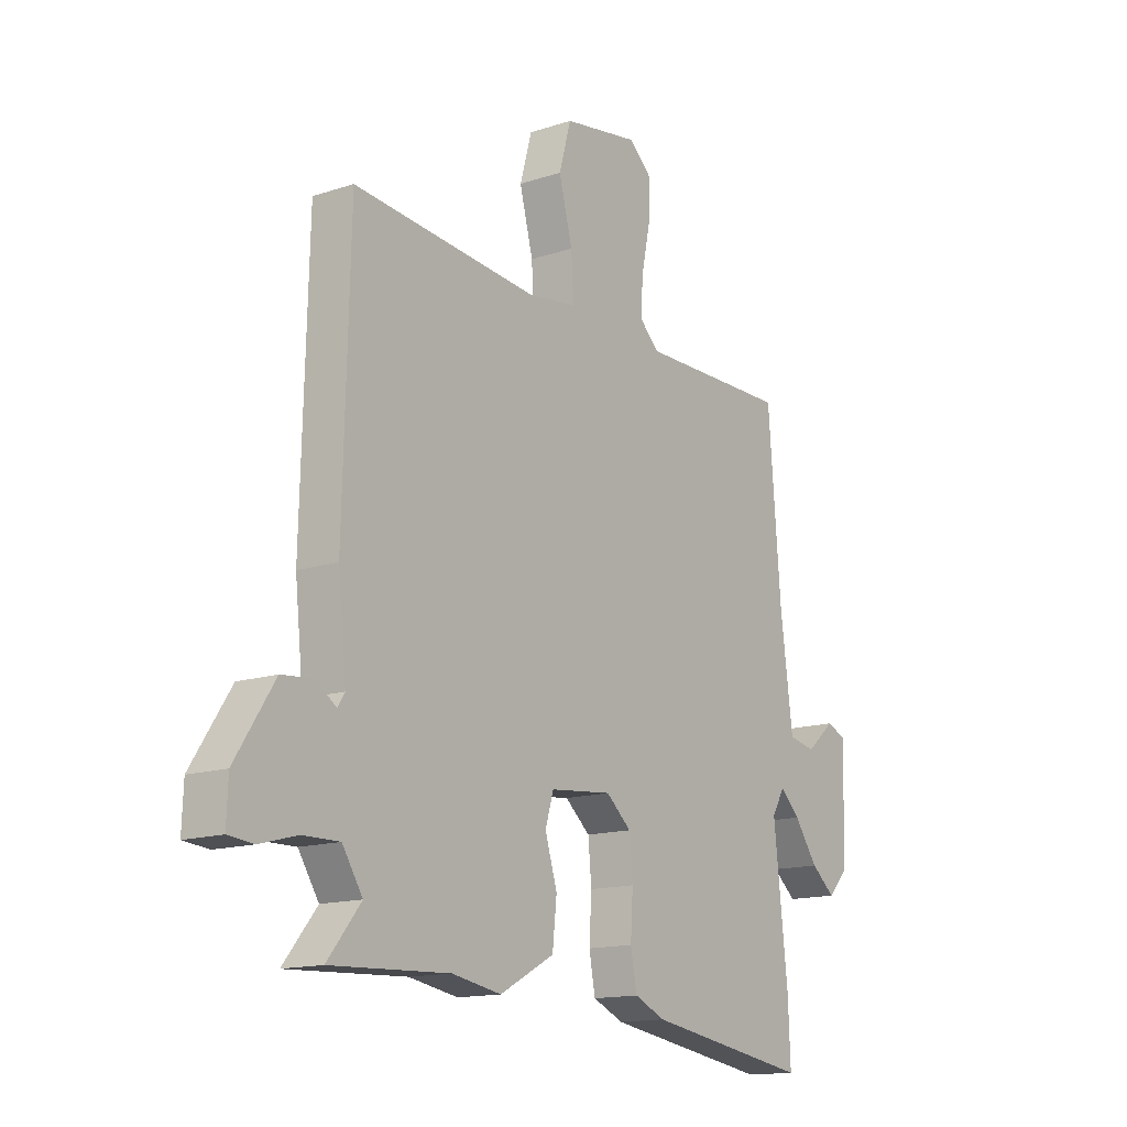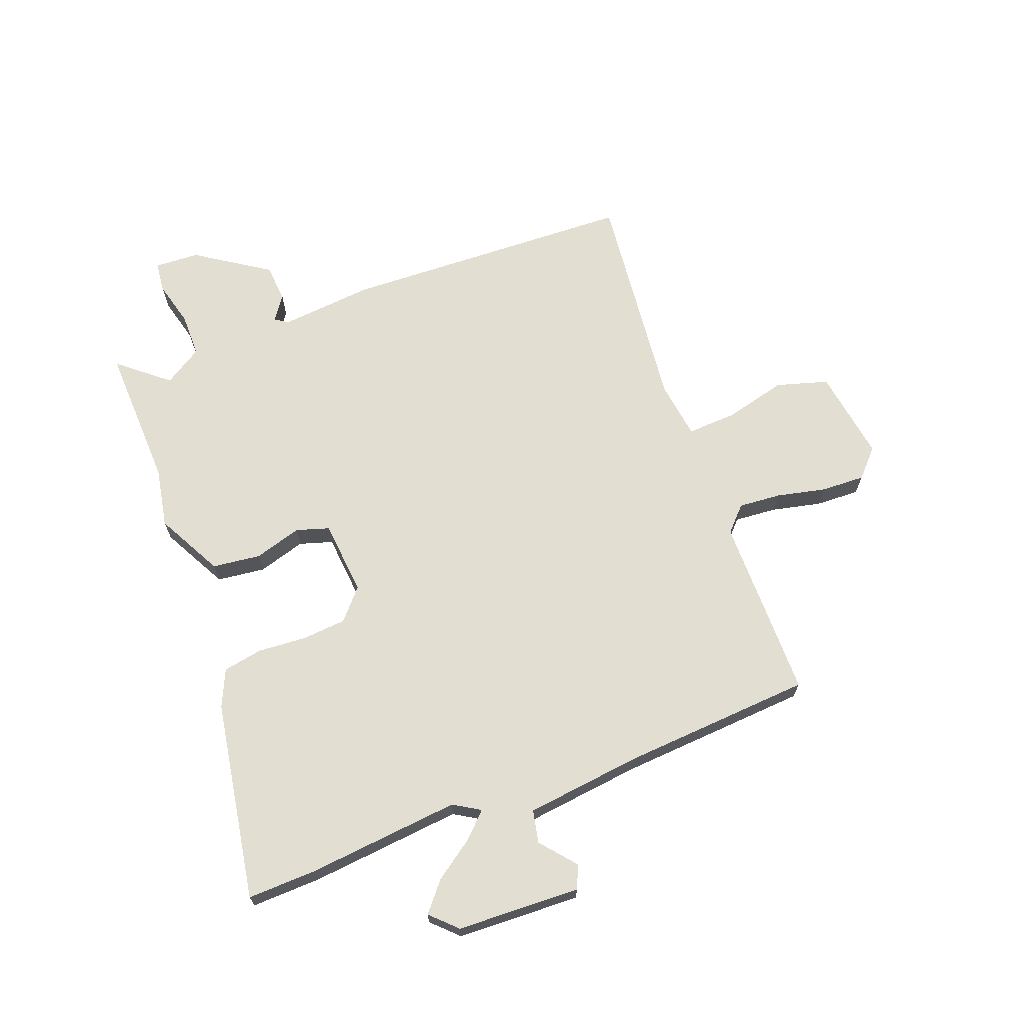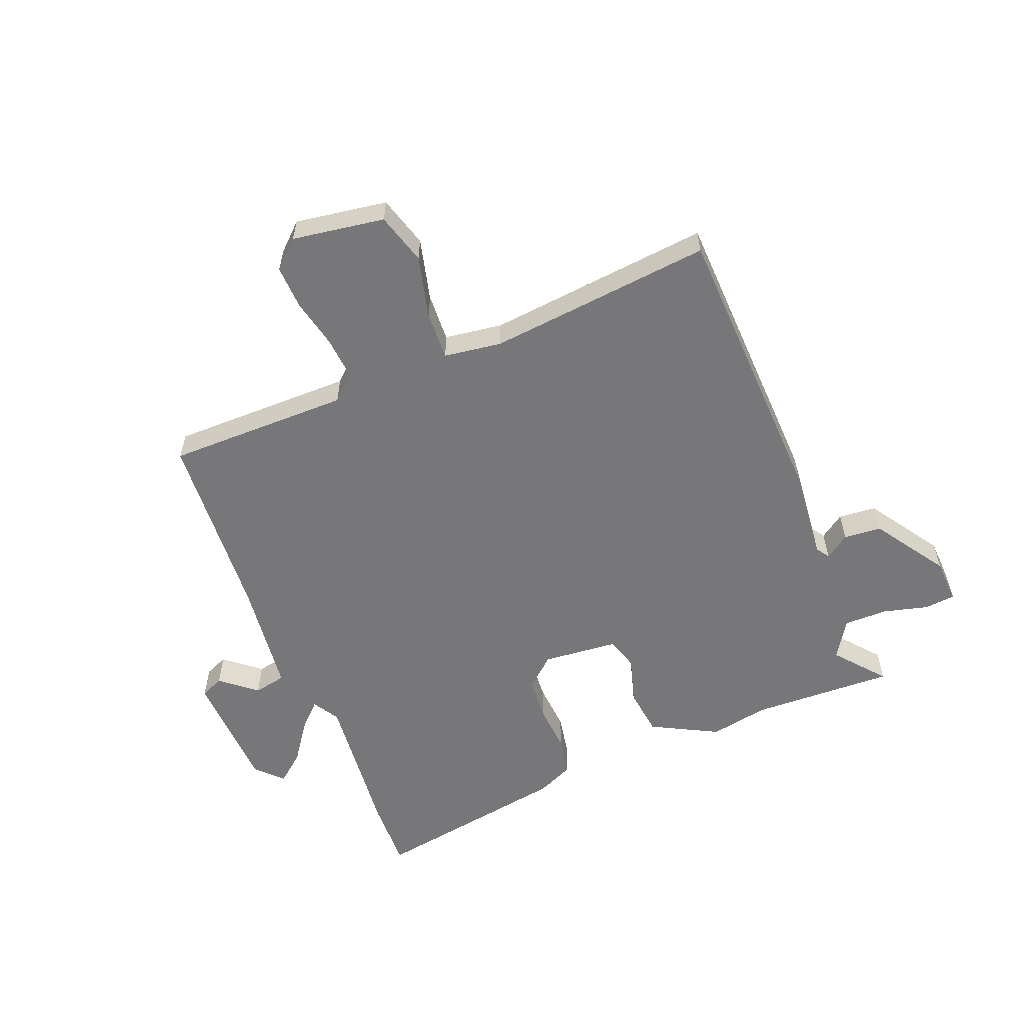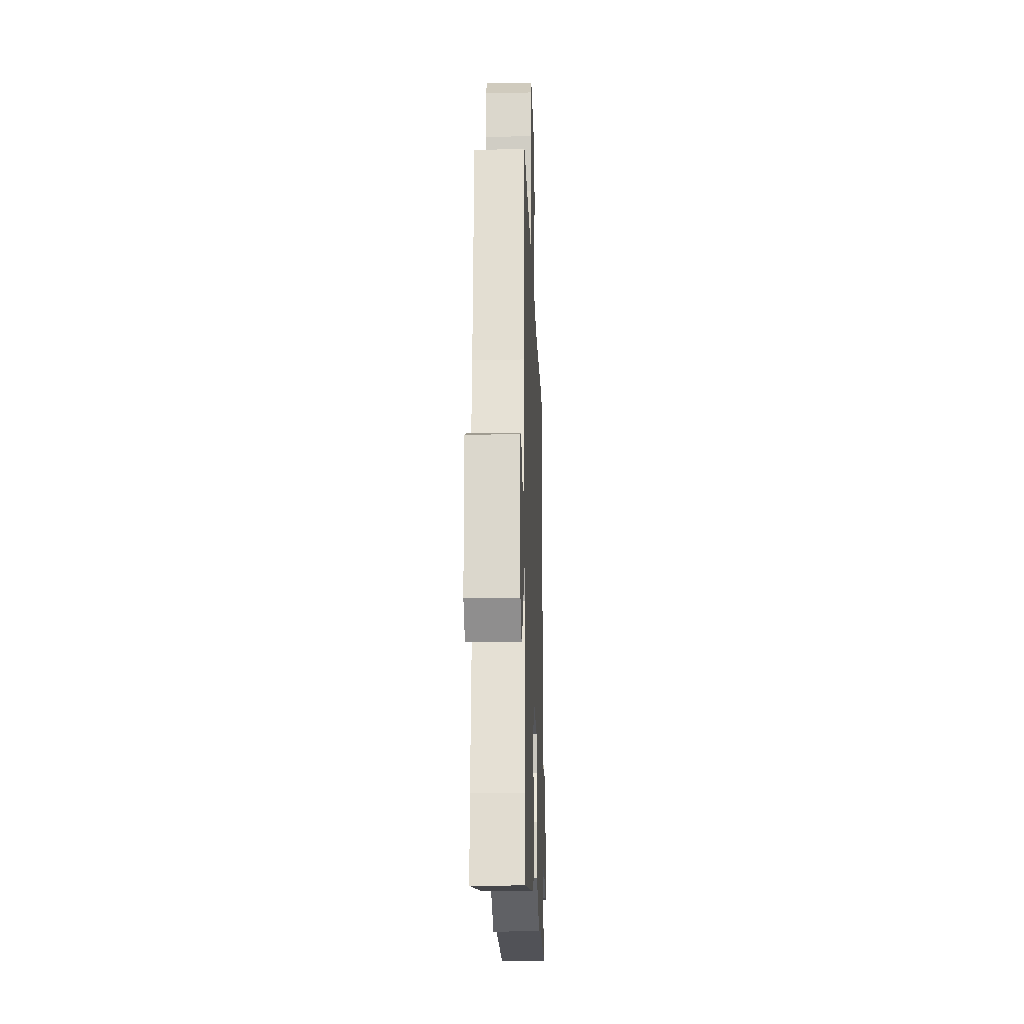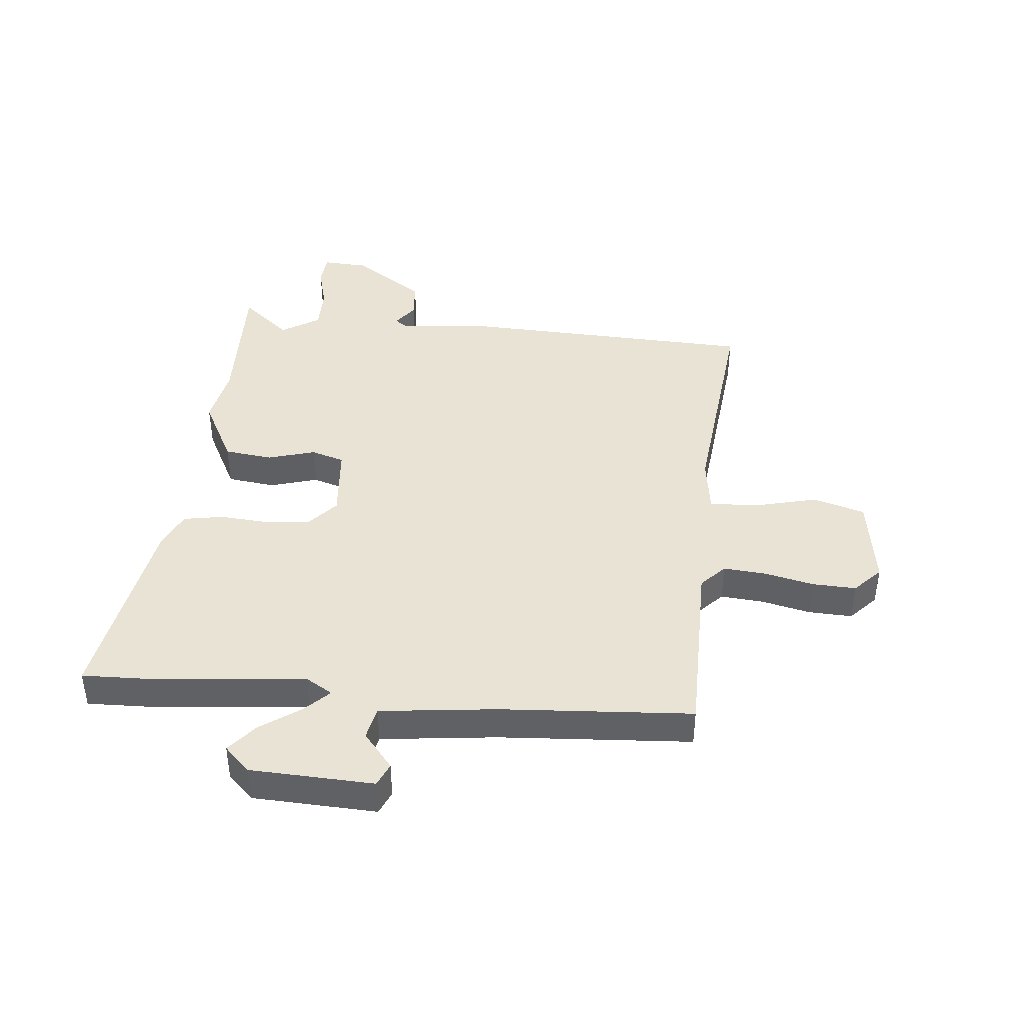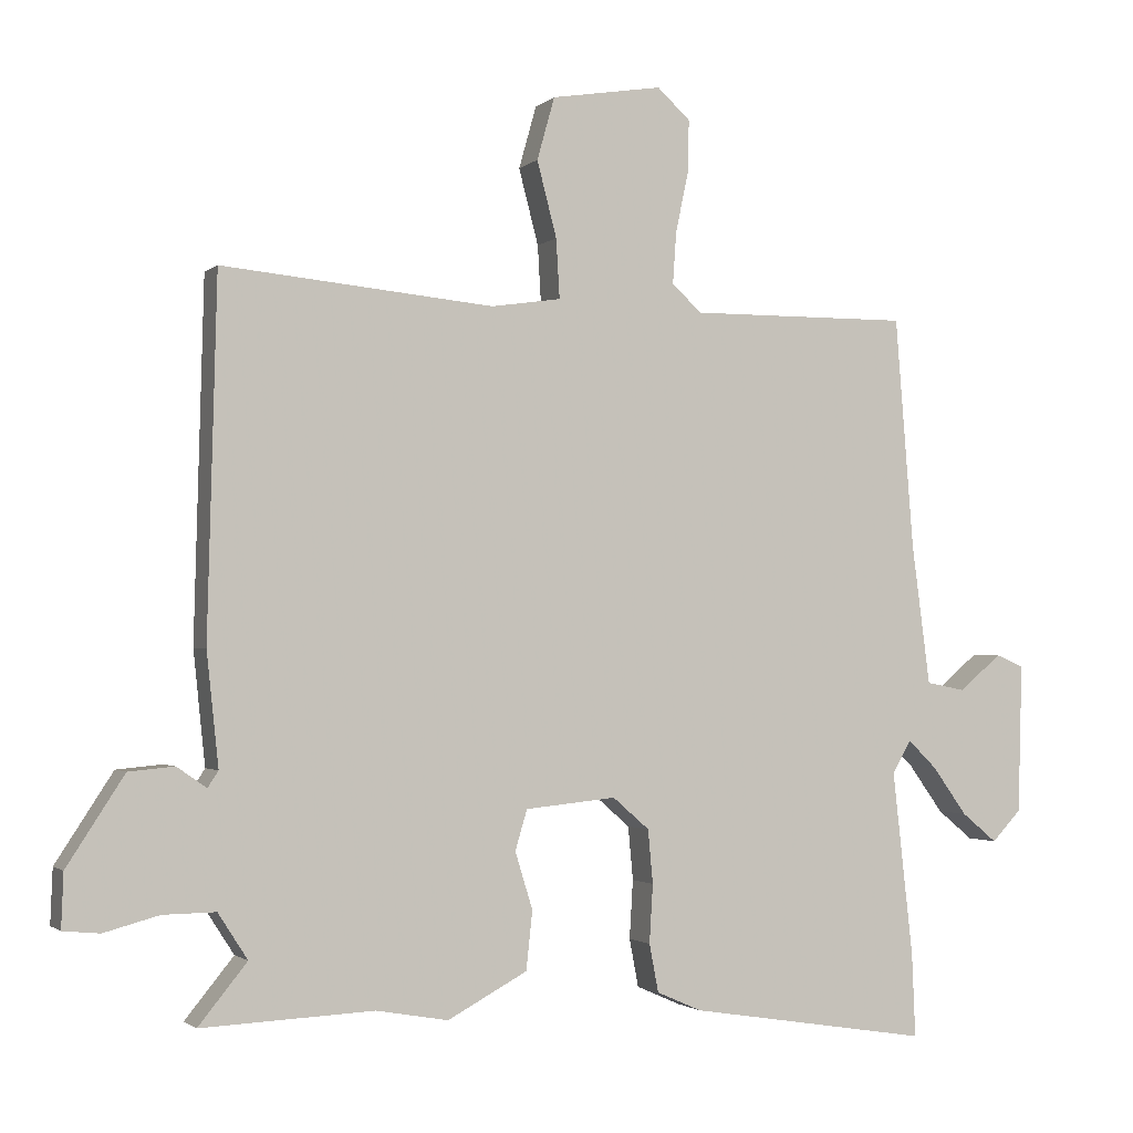
<metadata>
{"format":"obj","ext":"obj","renderer":"f3d","projection":"perspective","resolution":1024,"background":"white","views":[{"elev":-14.6,"azim":125.7,"up":"+Z"},{"elev":67.9,"azim":-110.1,"up":"+Y"},{"elev":-57.2,"azim":22.4,"up":"+Y"},{"elev":-18.9,"azim":-88.0,"up":"+Z"},{"elev":42.0,"azim":-83.7,"up":"+Y"},{"elev":-1.8,"azim":158.0,"up":"+Z"}]}
</metadata>
<code>
v 0.537 0.07 0.496
v 0.55 0.07 -0.008
v 0.533 0.07 -0.168
v 0.548 0.07 -0.191
v 0.59 0.07 -0.162
v 0.655 0.07 -0.168
v 0.736 0.07 -0.293
v 0.739 0.07 -0.37
v 0.687 0.07 -0.375
v 0.609 0.07 -0.354
v 0.534 0.07 -0.353
v 0.492 0.07 -0.418
v 0.561 0.07 -0.503
v 0.316 0.07 -0.492
v 0.214 0.07 -0.51
v 0.101 0.07 -0.449
v 0.092 0.07 -0.366
v 0.117 0.07 -0.285
v 0.1 0.07 -0.228
v -0.029 0.07 -0.215
v -0.081 0.07 -0.26
v -0.088 0.07 -0.336
v -0.083 0.07 -0.419
v -0.096 0.07 -0.487
v -0.16 0.07 -0.515
v -0.503 0.07 -0.569
v -0.498 0.07 -0.45
v -0.469 0.07 -0.188
v -0.496 0.07 -0.142
v -0.537 0.07 -0.182
v -0.586 0.07 -0.25
v -0.636 0.07 -0.291
v -0.678 0.07 -0.247
v -0.684 0.07 -0.035
v -0.644 0.07 -0.018
v -0.584 0.07 -0.069
v -0.528 0.07 -0.058
v -0.502 0.07 0.141
v -0.476 0.07 0.469
v -0.162 0.07 0.466
v -0.12 0.07 0.505
v -0.125 0.07 0.578
v -0.143 0.07 0.663
v -0.145 0.07 0.738
v -0.098 0.07 0.781
v 0.06 0.07 0.755
v 0.085 0.07 0.666
v 0.057 0.07 0.559
v 0.052 0.07 0.475
v 0.151 0.07 0.46
v 0.537 0 0.496
v 0.55 0 -0.008
v 0.533 0 -0.168
v 0.548 0 -0.191
v 0.59 0 -0.162
v 0.655 0 -0.168
v 0.736 0 -0.293
v 0.739 0 -0.37
v 0.687 0 -0.375
v 0.609 0 -0.354
v 0.534 0 -0.353
v 0.492 0 -0.418
v 0.561 0 -0.503
v 0.316 0 -0.492
v 0.214 0 -0.51
v 0.101 0 -0.449
v 0.092 0 -0.366
v 0.117 0 -0.285
v 0.1 0 -0.228
v -0.029 0 -0.215
v -0.081 0 -0.26
v -0.088 0 -0.336
v -0.083 0 -0.419
v -0.096 0 -0.487
v -0.16 0 -0.515
v -0.503 0 -0.569
v -0.498 0 -0.45
v -0.469 0 -0.188
v -0.496 0 -0.142
v -0.537 0 -0.182
v -0.586 0 -0.25
v -0.636 0 -0.291
v -0.678 0 -0.247
v -0.684 0 -0.035
v -0.644 0 -0.018
v -0.584 0 -0.069
v -0.528 0 -0.058
v -0.502 0 0.141
v -0.476 0 0.469
v -0.162 0 0.466
v -0.12 0 0.505
v -0.125 0 0.578
v -0.143 0 0.663
v -0.145 0 0.738
v -0.098 0 0.781
v 0.06 0 0.755
v 0.085 0 0.666
v 0.057 0 0.559
v 0.052 0 0.475
v 0.151 0 0.46
f 46 47 48
f 45 46 48
f 44 45 48
f 43 44 48
f 42 43 48
f 41 42 48 49
f 40 41 49
f 38 39 40
f 40 49 50
f 38 40 50
f 37 38 50
f 34 35 36
f 33 34 36
f 32 33 36
f 31 32 36
f 30 31 36
f 29 30 36 37
f 1 2 3
f 50 1 3
f 37 50 3
f 29 37 3
f 28 29 3
f 26 27 28
f 25 26 28
f 24 25 28
f 23 24 28
f 22 23 28
f 16 17 18
f 15 16 18
f 14 15 18
f 14 18 19
f 13 14 19
f 12 13 19
f 11 12 19
f 10 11 19
f 8 9 10
f 7 8 10
f 6 7 10
f 5 6 10
f 4 5 10
f 4 10 19
f 3 4 19 20
f 21 22 28
f 20 21 28
f 3 20 28
f 98 97 96
f 98 96 95
f 98 95 94
f 98 94 93
f 98 93 92
f 99 98 92 91
f 99 91 90
f 90 89 88
f 100 99 90
f 100 90 88
f 100 88 87
f 86 85 84
f 86 84 83
f 86 83 82
f 86 82 81
f 86 81 80
f 87 86 80 79
f 53 52 51
f 53 51 100
f 53 100 87
f 53 87 79
f 53 79 78
f 78 77 76
f 78 76 75
f 78 75 74
f 78 74 73
f 78 73 72
f 68 67 66
f 68 66 65
f 68 65 64
f 69 68 64
f 69 64 63
f 69 63 62
f 69 62 61
f 69 61 60
f 60 59 58
f 60 58 57
f 60 57 56
f 60 56 55
f 60 55 54
f 69 60 54
f 70 69 54 53
f 78 72 71
f 78 71 70
f 78 70 53
f 1 51 52 2
f 2 52 53 3
f 3 53 54 4
f 4 54 55 5
f 5 55 56 6
f 6 56 57 7
f 7 57 58 8
f 8 58 59 9
f 9 59 60 10
f 10 60 61 11
f 11 61 62 12
f 12 62 63 13
f 13 63 64 14
f 14 64 65 15
f 15 65 66 16
f 16 66 67 17
f 17 67 68 18
f 18 68 69 19
f 19 69 70 20
f 20 70 71 21
f 21 71 72 22
f 22 72 73 23
f 23 73 74 24
f 24 74 75 25
f 25 75 76 26
f 26 76 77 27
f 27 77 78 28
f 28 78 79 29
f 29 79 80 30
f 30 80 81 31
f 31 81 82 32
f 32 82 83 33
f 33 83 84 34
f 34 84 85 35
f 35 85 86 36
f 36 86 87 37
f 37 87 88 38
f 38 88 89 39
f 39 89 90 40
f 40 90 91 41
f 41 91 92 42
f 42 92 93 43
f 43 93 94 44
f 44 94 95 45
f 45 95 96 46
f 46 96 97 47
f 47 97 98 48
f 48 98 99 49
f 49 99 100 50
f 50 100 51 1

</code>
